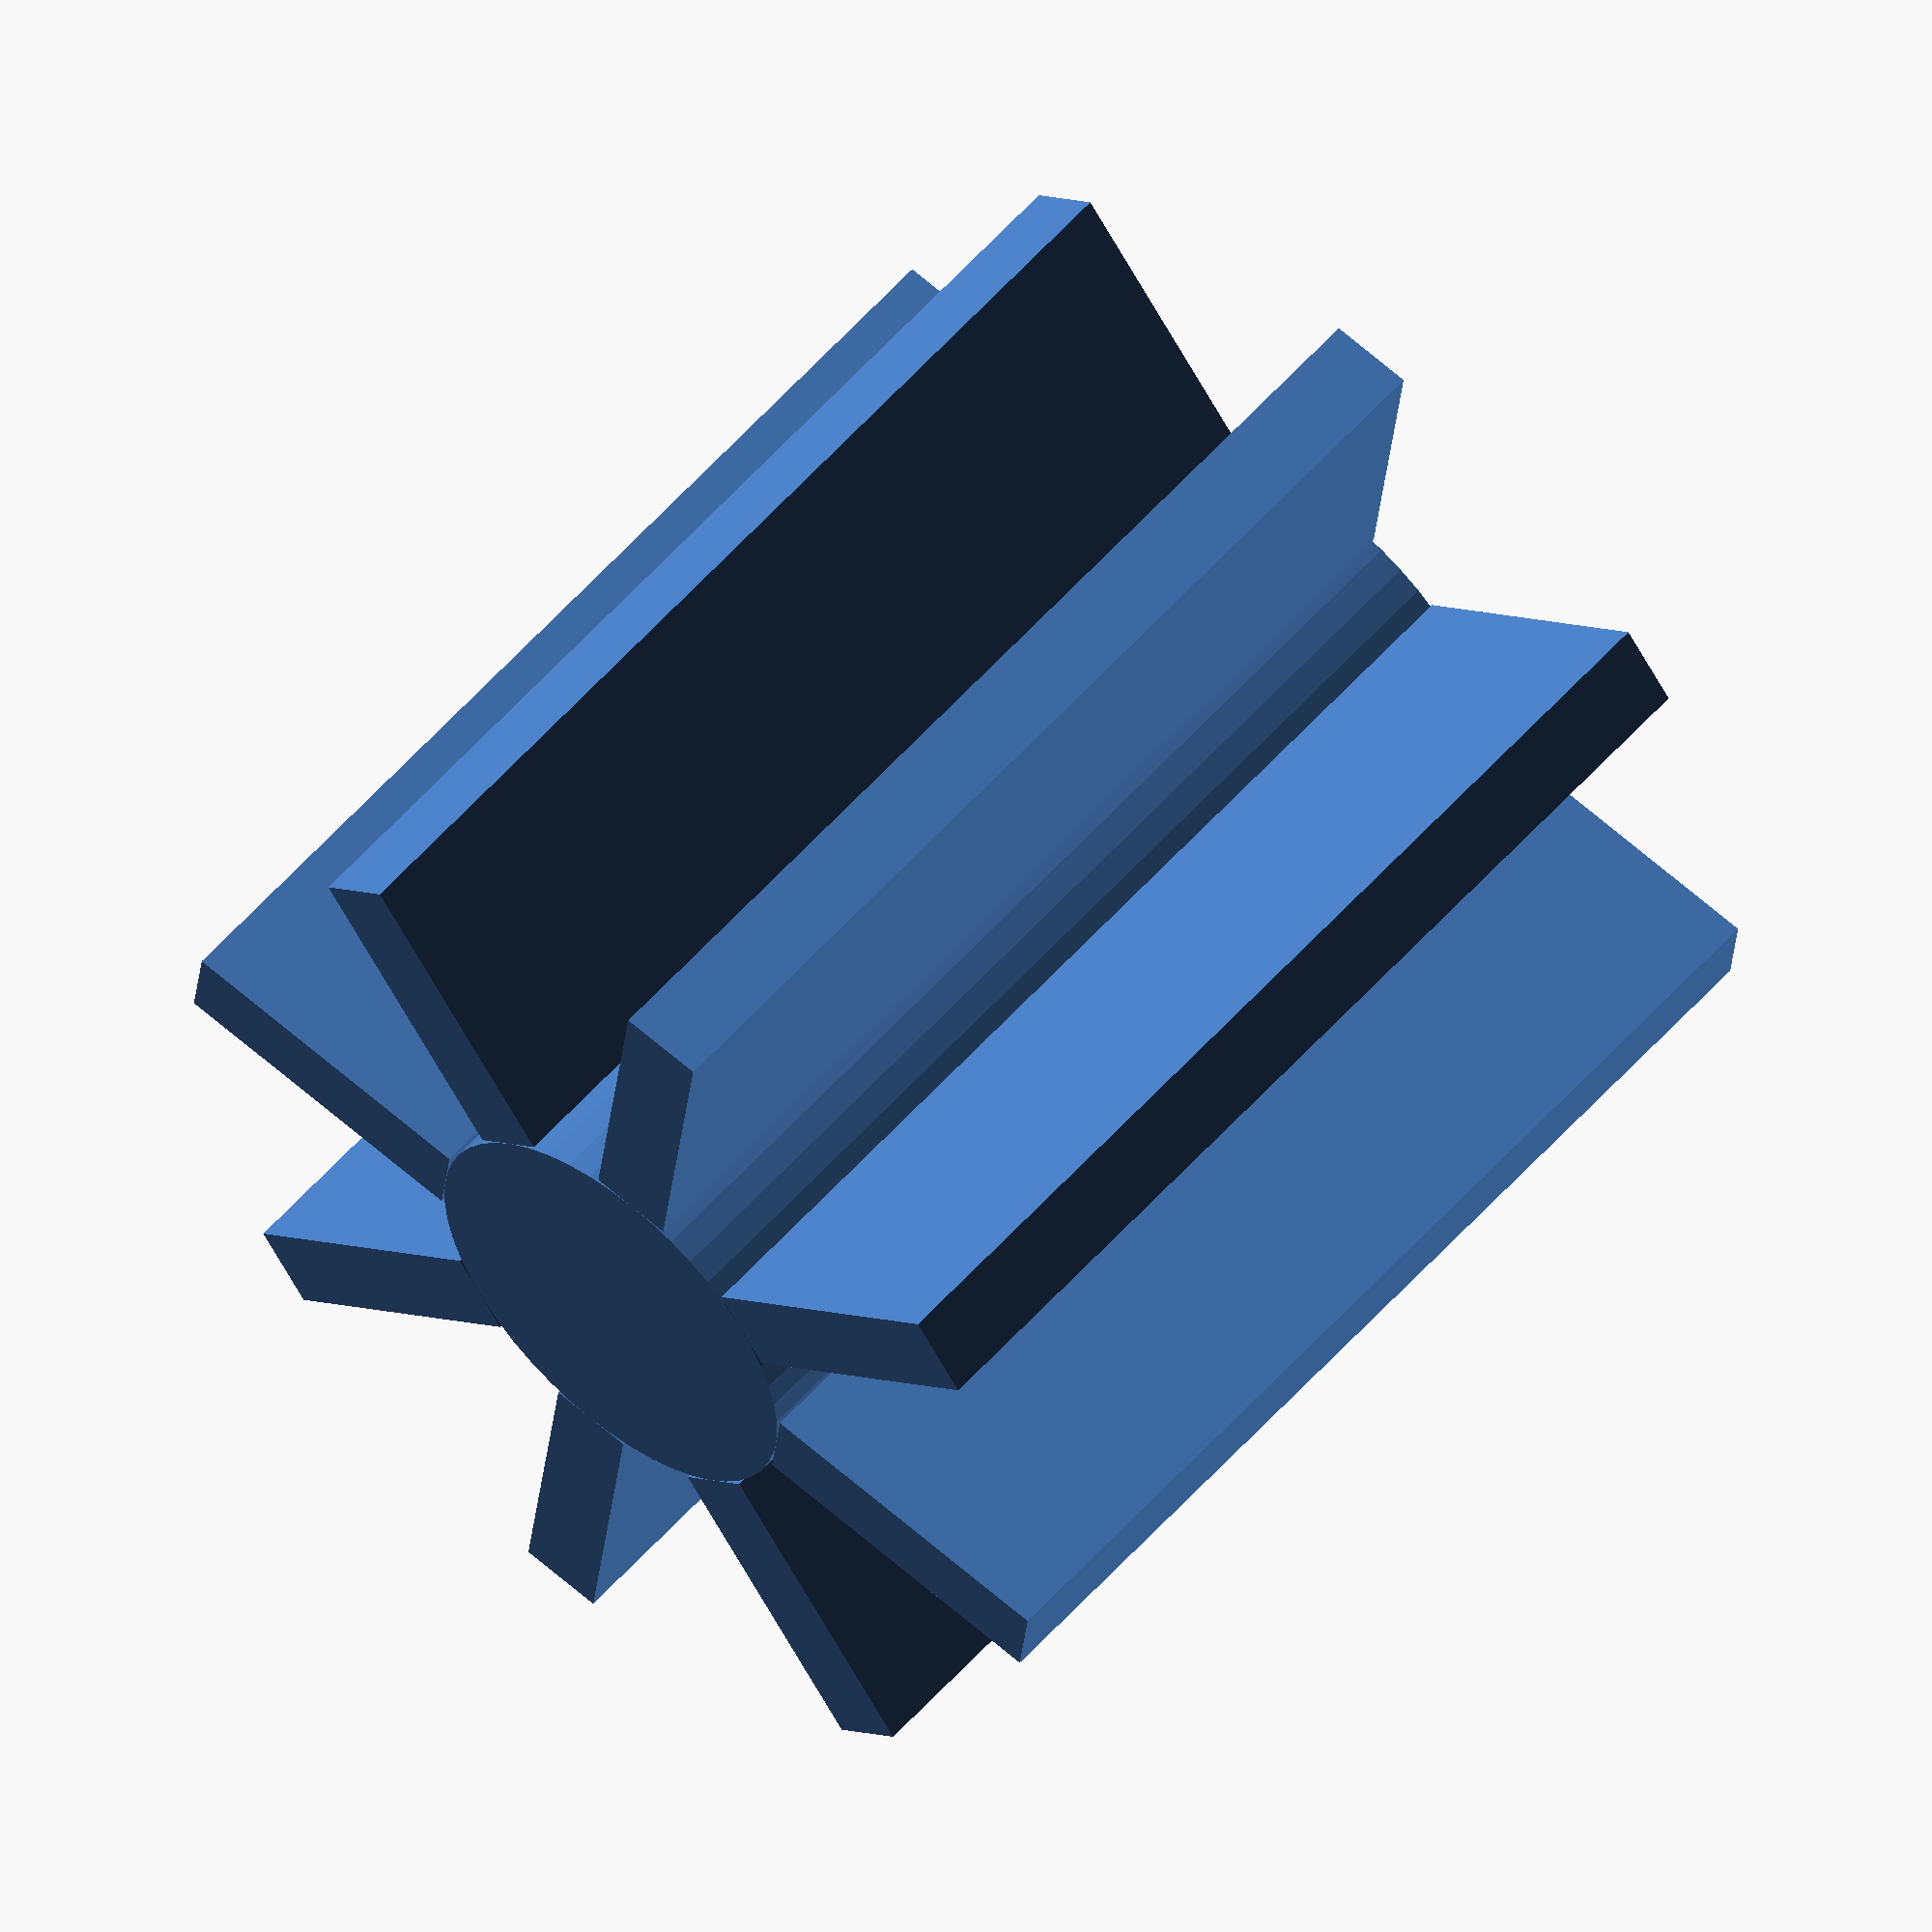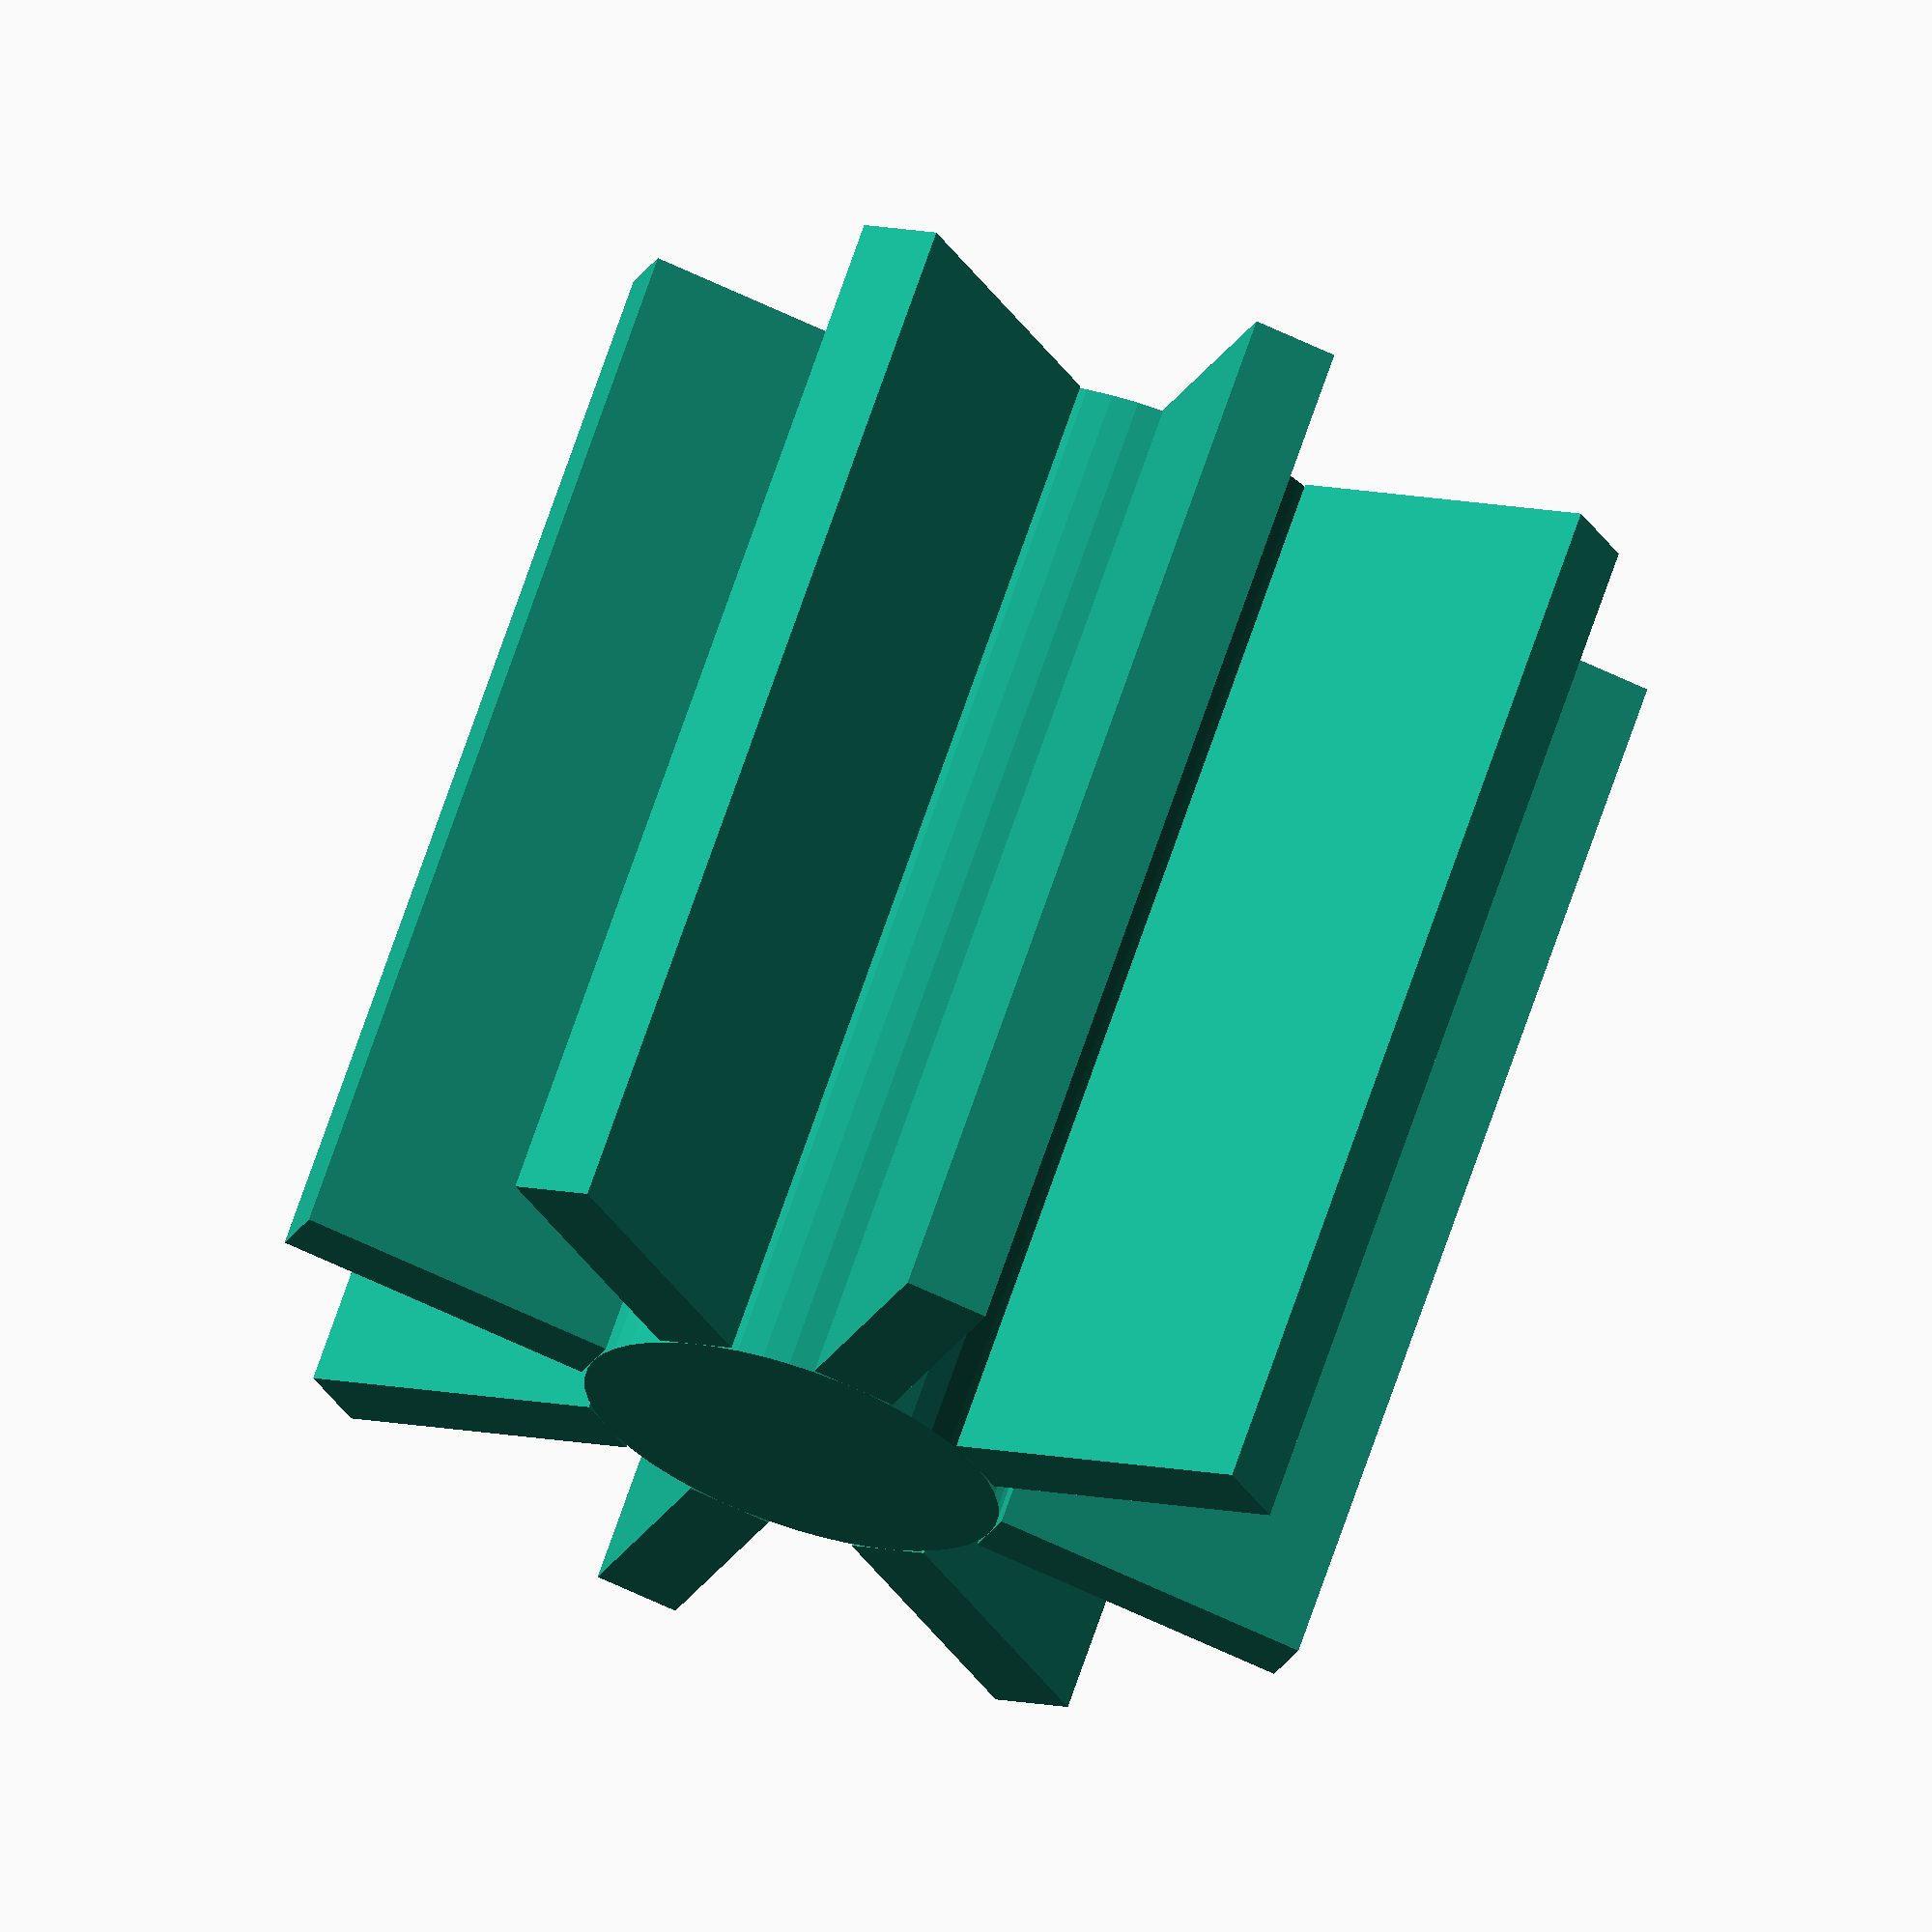
<openscad>
/** Created by Jose Araujo. 2014-06-06
	Simple gear (like the ones coming in hobby
	metal motors.
*/

shaft= 1;  // center shaft radio
h = 5; // lenght of shaft
gr = 2.5 ; //gear radio
nt = 8; //number of tooth. 
td = 1; //teeth depth.
pi = 3.1415926535897932384626433;
c = 2*pi *shaft; // circumference of shaft

cylinder ( h= h, r= shaft , $fn= 50 );

for ( i= [0: (nt -1)] ){	
	//a = i * 360/nt; 

	//translate ( [-sin( a)* shaft,cos(a) *shaft,0])
	rotate( [0,0, i*360/nt]) 
	translate ( [-c/(nt*2)/2, shaft,0])
	cube (size=[c/(nt*2),gr-shaft, h]);
}
</openscad>
<views>
elev=303.7 azim=83.1 roll=220.5 proj=o view=wireframe
elev=292.0 azim=197.4 roll=18.6 proj=o view=wireframe
</views>
